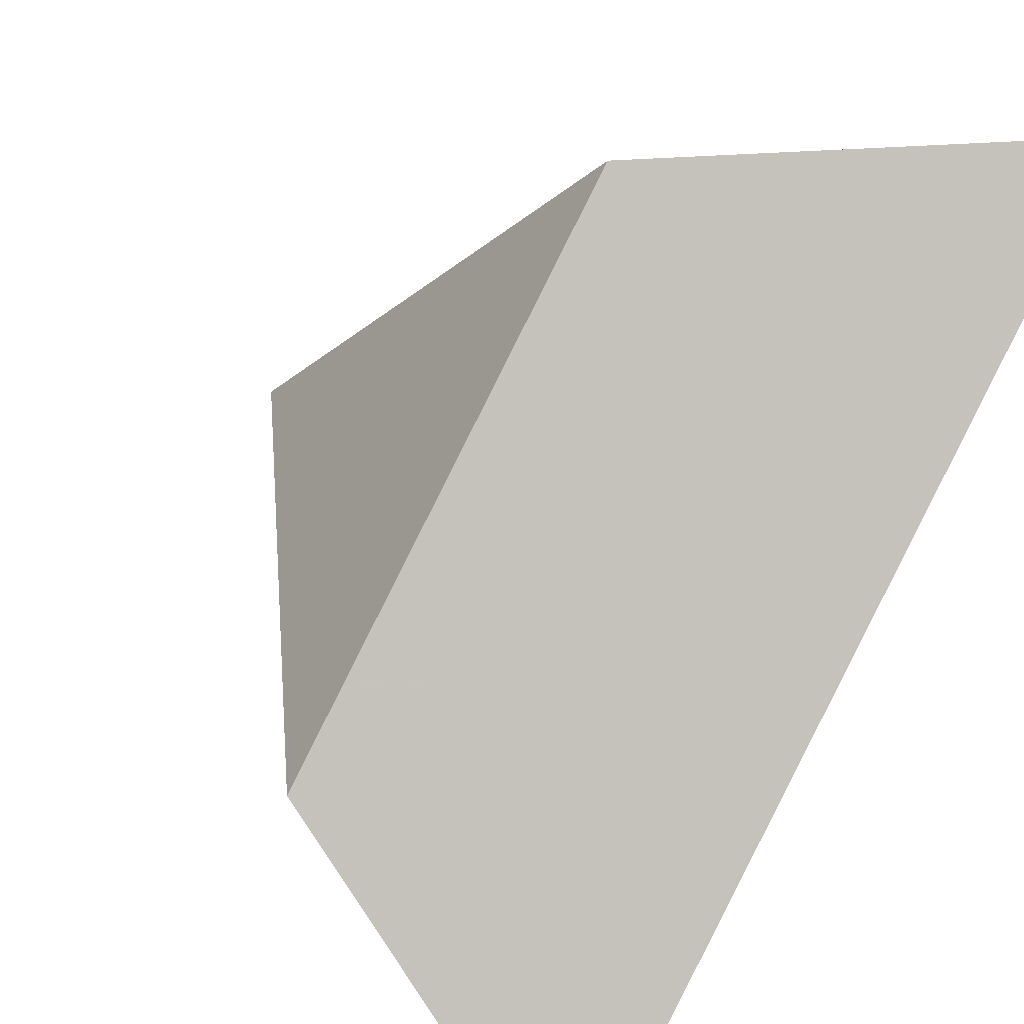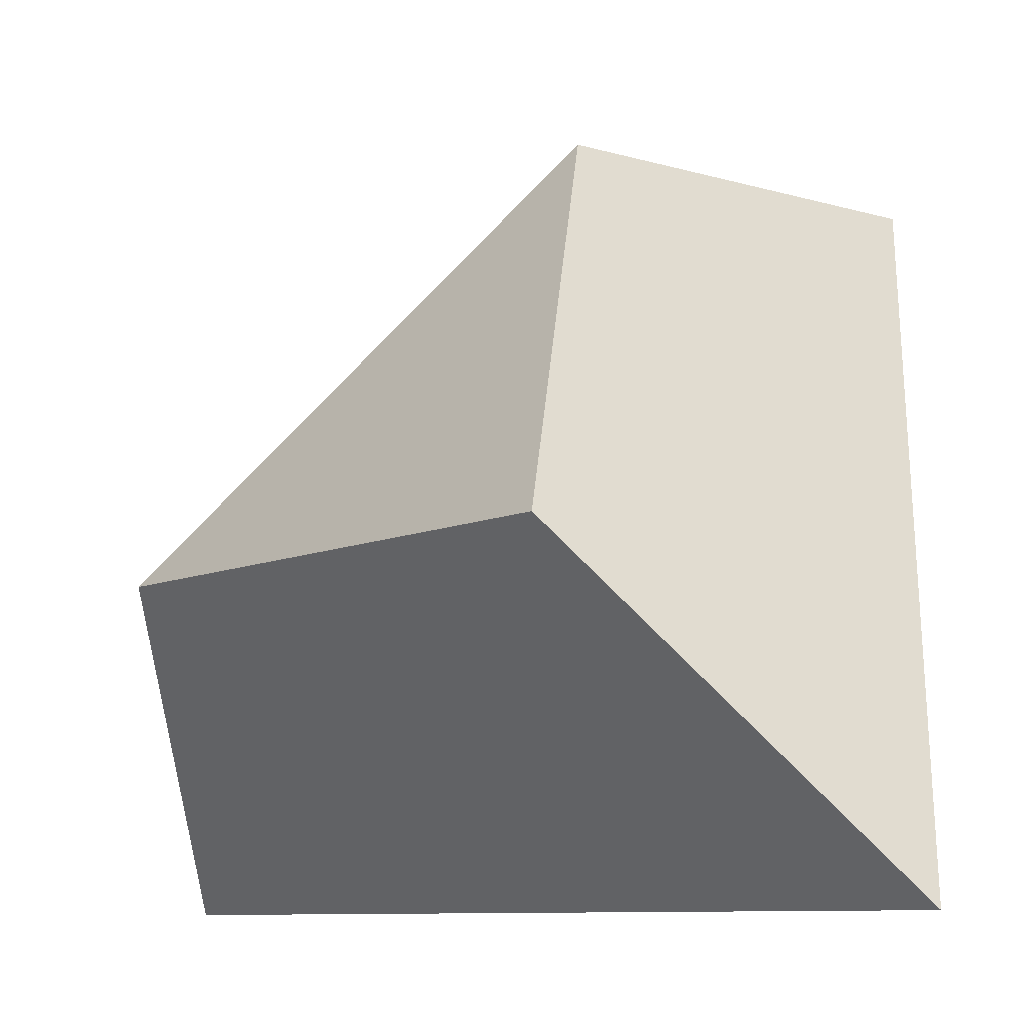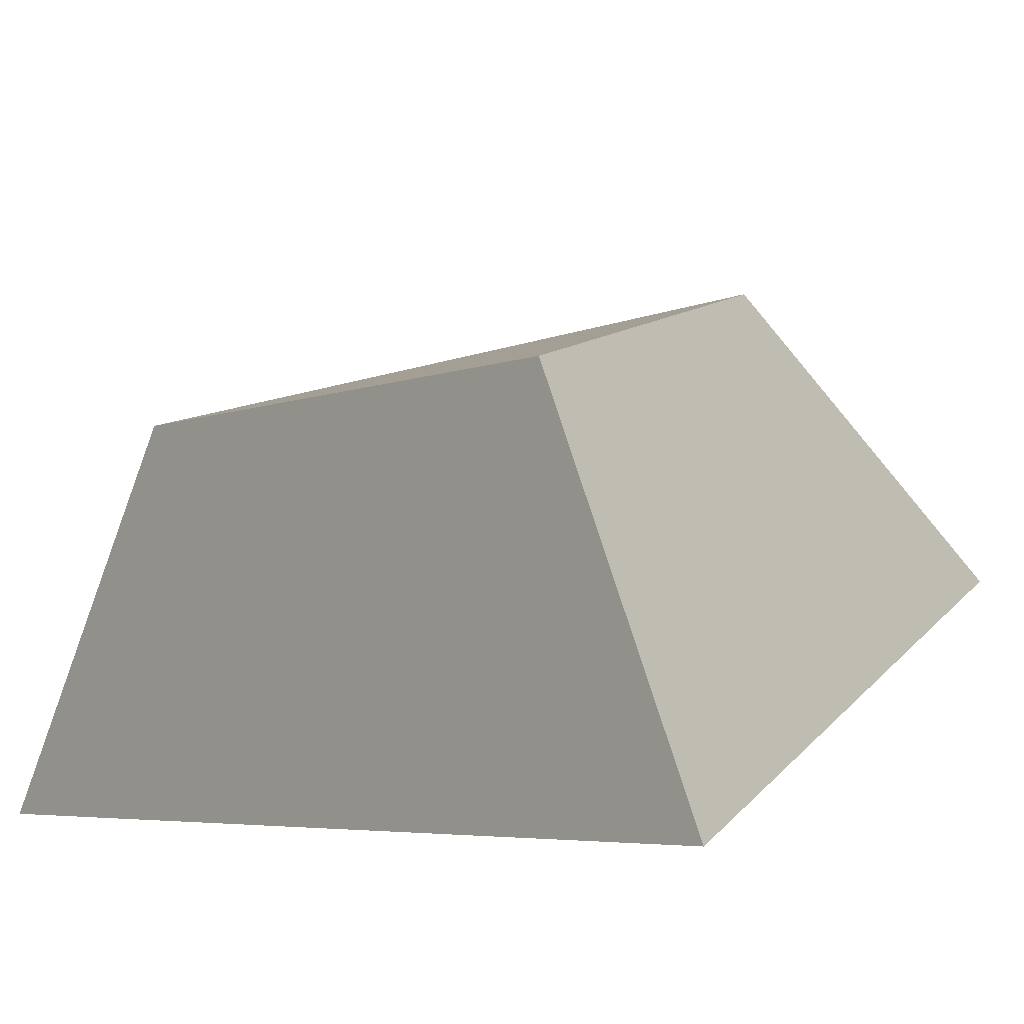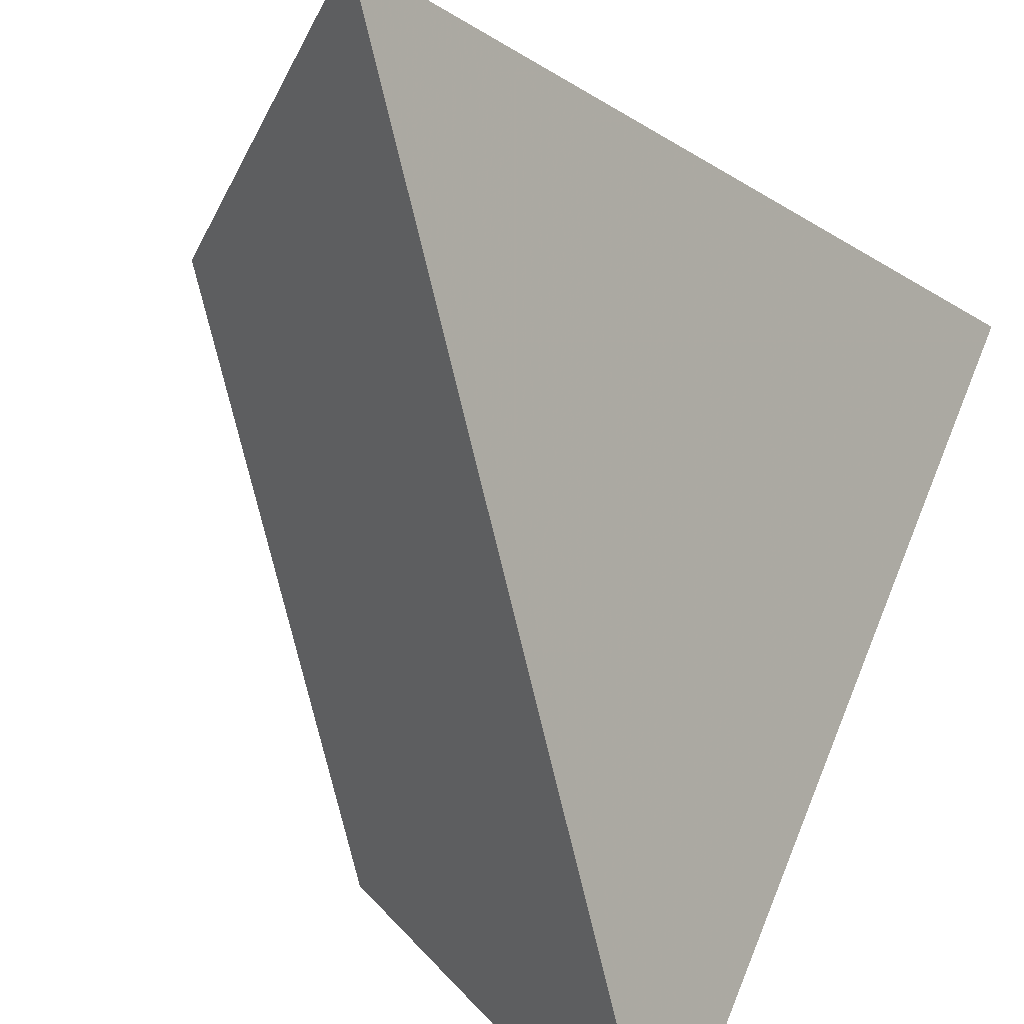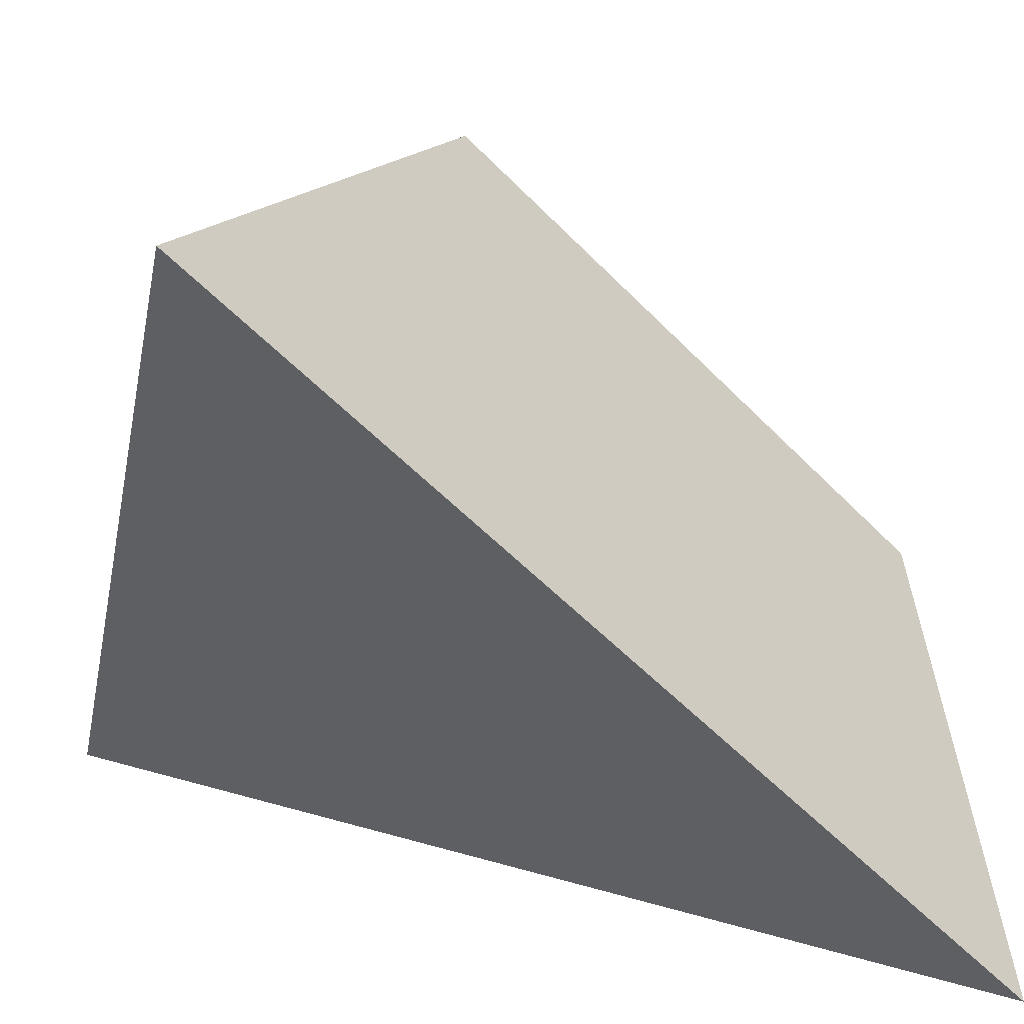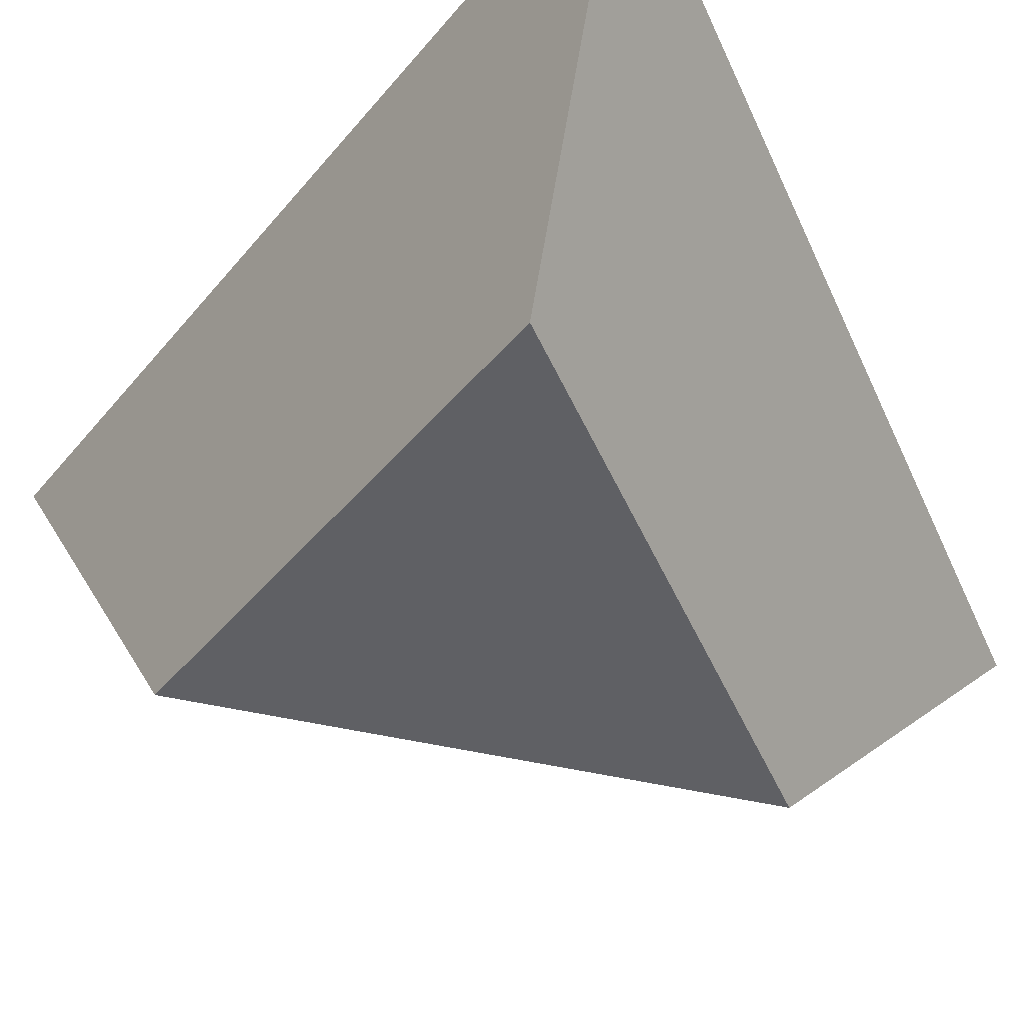
<metadata>
{"format":"obj","ext":"obj","renderer":"f3d","projection":"perspective","resolution":1024,"background":"white","views":[{"elev":37.3,"azim":129.6,"up":"+Y"},{"elev":-8.9,"azim":-173.5,"up":"+Z"},{"elev":58.7,"azim":-150.2,"up":"+Y"},{"elev":-78.3,"azim":-121.3,"up":"+Z"},{"elev":19.9,"azim":-15.5,"up":"+Z"},{"elev":78.6,"azim":55.1,"up":"+Y"}]}
</metadata>
<code>
v 26.46 7.071 7.071
v 7.071 26.46 7.071
v 7.071 7.071 26.46
v -7.071 26.46 -7.071
v 26.46 -7.071 -7.071
v -7.071 -7.071 26.46
v 26.46 -4.441e-16 -4.441e-16
v -4.441e-16 26.46 -4.441e-16
v -4.441e-16 -4.441e-16 26.46
f 1 2 3
f 4 5 6
f 7 5 1
f 7 1 5
f 8 4 2
f 8 2 4
f 9 6 3
f 9 3 6
f 5 1 4
f 4 1 2
f 6 3 5
f 5 3 1
f 4 2 6
f 6 2 3

</code>
